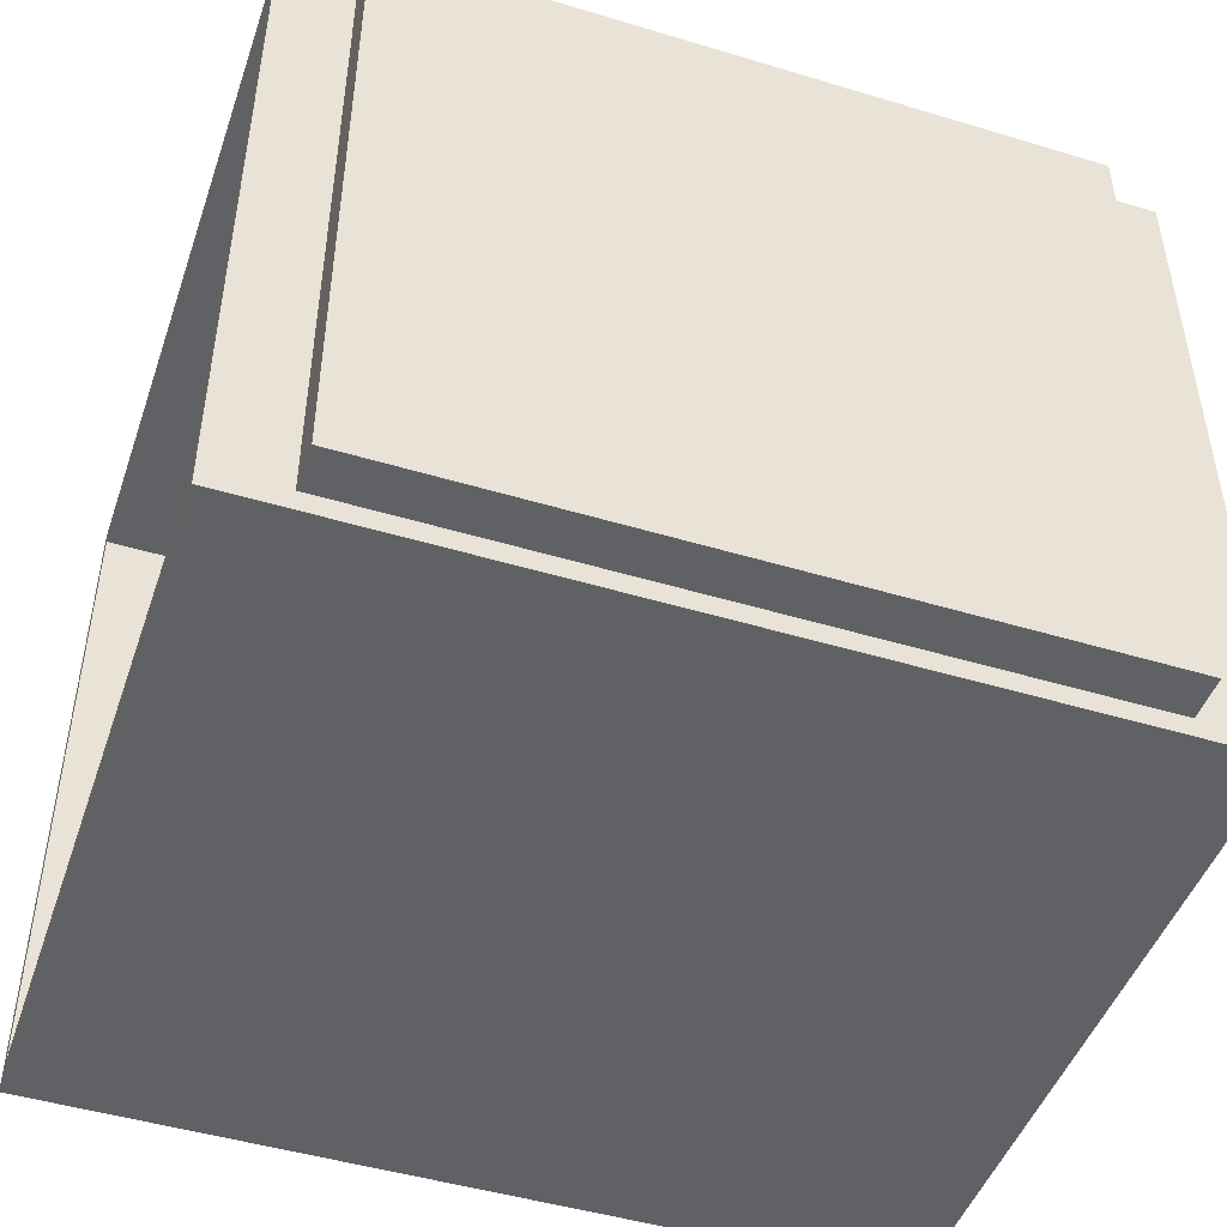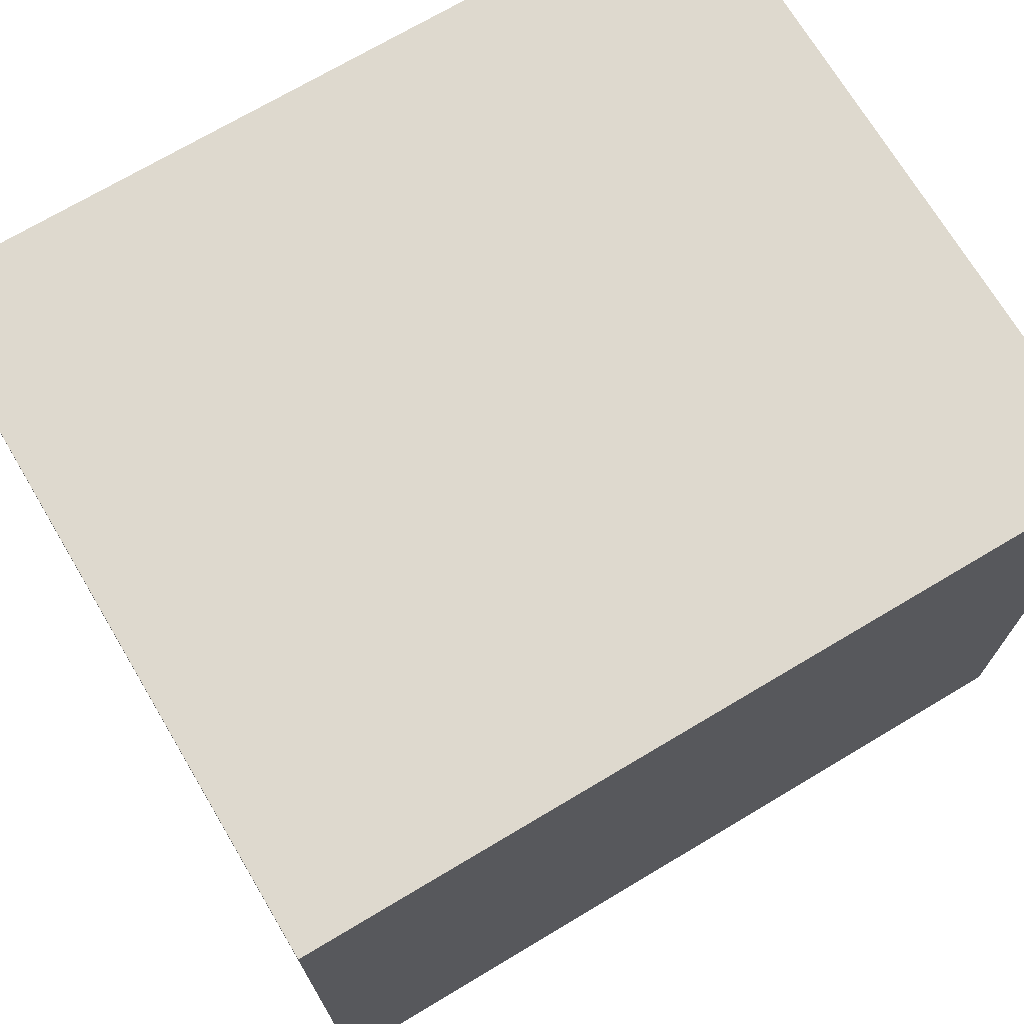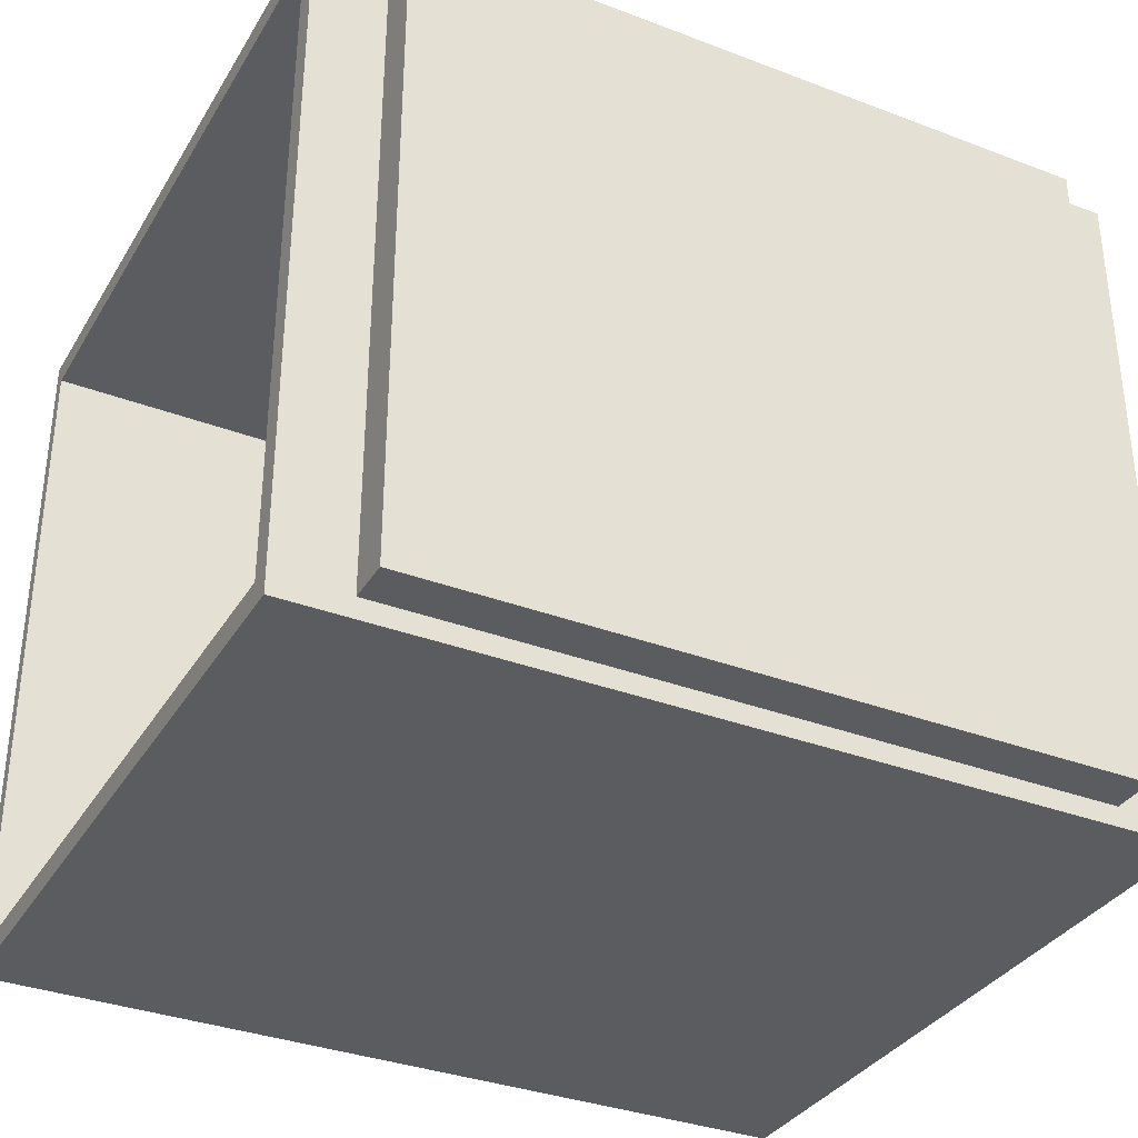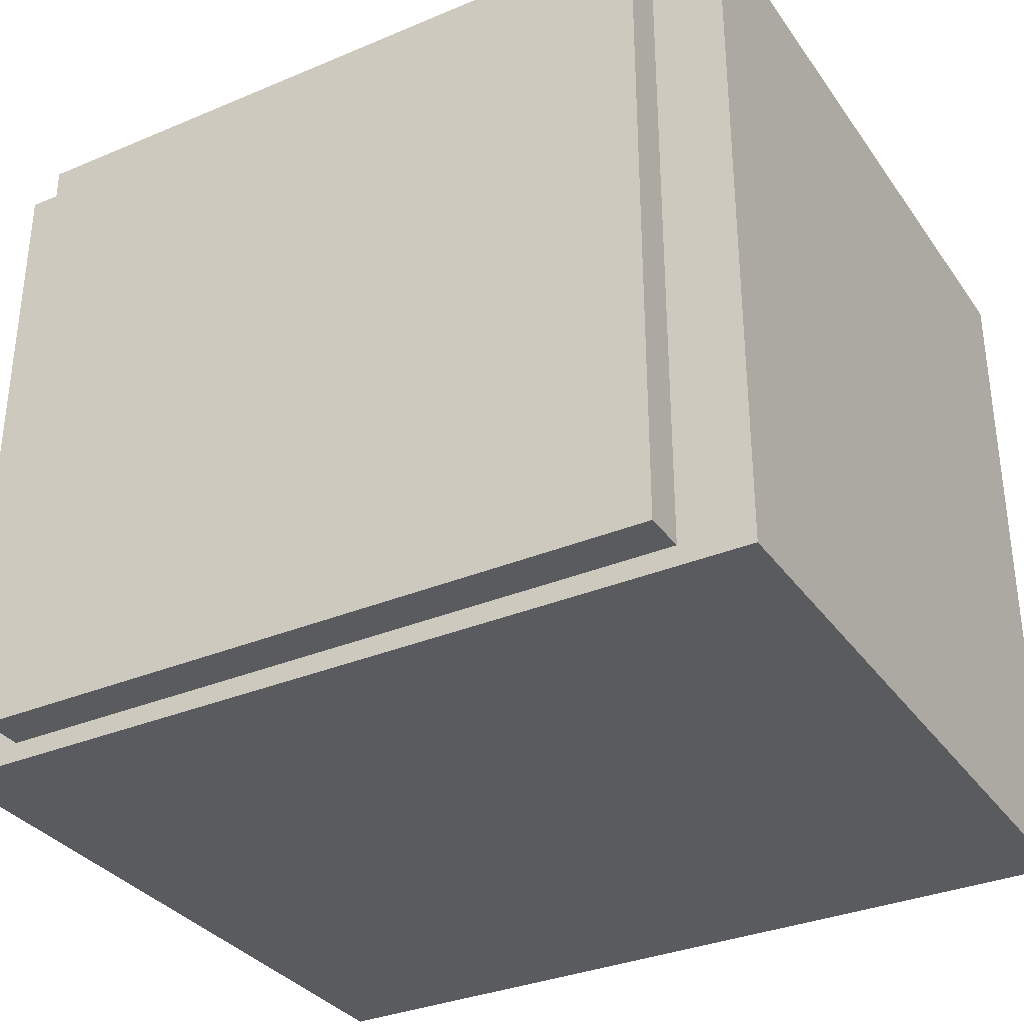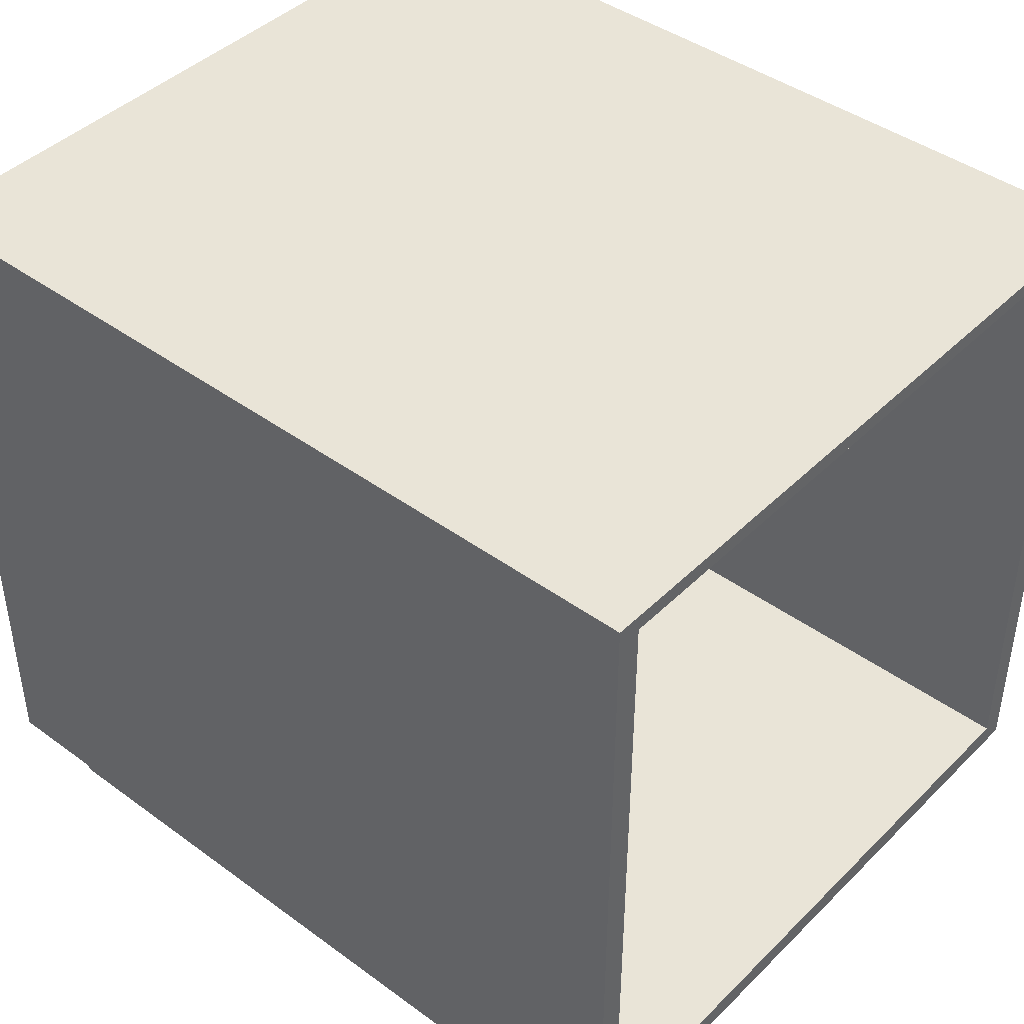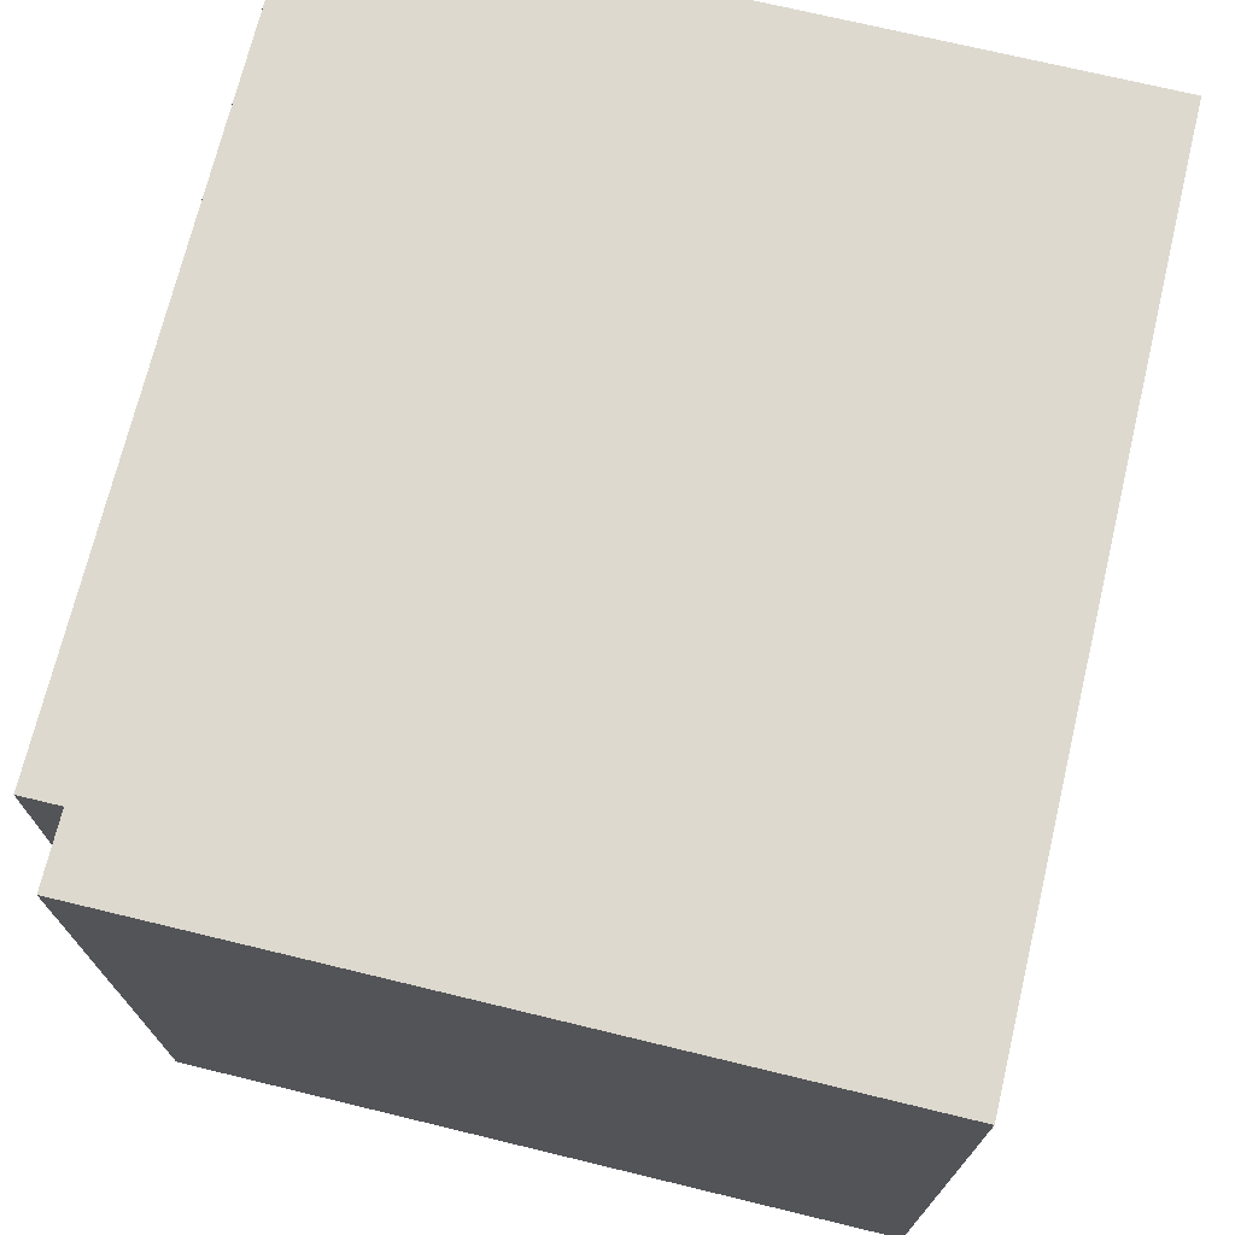
<metadata>
{"format":"obj","ext":"obj","renderer":"f3d","projection":"perspective","resolution":1024,"background":"white","views":[{"elev":-47.3,"azim":161.2,"up":"+Y"},{"elev":71.4,"azim":-30.8,"up":"+Z"},{"elev":-34.4,"azim":152.9,"up":"+Y"},{"elev":-33.3,"azim":-150.1,"up":"+Y"},{"elev":42.9,"azim":40.9,"up":"+Z"},{"elev":71.7,"azim":-76.4,"up":"+Y"}]}
</metadata>
<code>
v 0.02189 1.042 -0.03089
v 0.02189 1.042 -0.03089
v 0.02189 1.042 -0.03089
v 0.02189 1.042 -0.03089
v 0.02189 1.042 -0.03089
v 0.02189 1.042 -0.03089
v -1.242 1.042 -0.03089
v -1.242 1.042 -0.03089
v -1.242 1.042 -0.03089
v -1.242 1.042 -0.03089
v -1.242 1.042 -0.03089
v -1.242 1.042 -0.03089
v -1.242 1.042 1.036
v -1.242 1.042 1.036
v -1.242 1.042 1.036
v -1.242 1.042 1.036
v -1.242 1.042 1.036
v -1.242 1.042 1.036
v 0.02189 1.005 0.002692
v 0.02189 1.005 0.002692
v 0.02189 1.005 0.002692
v 0.02189 1.005 0.002692
v 0.02189 1.005 0.002692
v 0.02189 1.005 0.002692
v 0.02189 1.042 1.036
v 0.02189 1.042 1.036
v 0.02189 1.042 1.036
v 0.02189 1.042 1.036
v 0.02189 1.042 1.036
v 0.02189 1.042 1.036
v 0.02189 1.005 1.013
v 0.02189 1.005 1.013
v 0.02189 1.005 1.013
v 0.02189 1.005 1.013
v 0.02189 1.005 1.013
v 0.02189 1.005 1.013
v -1.149 1.005 0.002692
v -1.149 1.005 0.002692
v -1.149 1.005 0.002692
v -1.149 1.005 0.002692
v -1.149 1.005 1.013
v -1.149 1.005 1.013
v -1.149 1.005 1.013
v -1.149 1.005 1.013
v -0.08663 0.000765 -0.03089
v -0.08663 0.000765 -0.03089
v -0.08663 0.000765 -0.03089
v -0.08663 0.000765 -0.03089
v -0.08663 0.000765 -0.03089
v -0.08663 0.000765 -0.03089
v 0.02189 -0.02942 -0.03089
v 0.02189 -0.02942 -0.03089
v 0.02189 -0.02942 -0.03089
v 0.02189 -0.02942 -0.03089
v 0.02189 -0.02942 -0.03089
v 0.02189 -0.02942 -0.03089
v -1.133 0.000765 -0.03089
v -1.133 0.000765 -0.03089
v -1.133 0.000765 -0.03089
v -1.133 0.000765 -0.03089
v -1.133 0.000765 -0.03089
v -1.133 0.000765 -0.03089
v -1.242 -0.02942 -0.03089
v -1.242 -0.02942 -0.03089
v -1.242 -0.02942 -0.03089
v -1.242 -0.02942 -0.03089
v -1.242 -0.02942 -0.03089
v -1.242 -0.02942 -0.03089
v 0.02189 -0.02942 1.036
v 0.02189 -0.02942 1.036
v 0.02189 -0.02942 1.036
v 0.02189 -0.02942 1.036
v 0.02189 -0.02942 1.036
v 0.02189 -0.02942 1.036
v 0.02189 0.007073 0.002692
v 0.02189 0.007073 0.002692
v 0.02189 0.007073 0.002692
v 0.02189 0.007073 0.002692
v 0.02189 0.007073 0.002692
v 0.02189 0.007073 0.002692
v -1.242 -0.02942 1.036
v -1.242 -0.02942 1.036
v -1.242 -0.02942 1.036
v -1.242 -0.02942 1.036
v -1.242 -0.02942 1.036
v -1.242 -0.02942 1.036
v 0.02189 0.007073 1.013
v 0.02189 0.007073 1.013
v 0.02189 0.007073 1.013
v 0.02189 0.007073 1.013
v 0.02189 0.007073 1.013
v 0.02189 0.007073 1.013
v -1.149 0.007073 0.002692
v -1.149 0.007073 0.002692
v -1.149 0.007073 0.002692
v -1.149 0.007073 0.002692
v -1.149 0.007073 1.013
v -1.149 0.007073 1.013
v -1.149 0.007073 1.013
v -1.149 0.007073 1.013
v -0.08663 1.012 -0.09713
v -0.08663 1.012 -0.09713
v -0.08663 1.012 -0.09713
v -0.08663 1.012 -0.09713
v -0.08663 1.012 -0.09713
v -0.08663 1.012 -0.09713
v -0.08663 1.012 -0.03089
v -0.08663 1.012 -0.03089
v -0.08663 1.012 -0.03089
v -0.08663 1.012 -0.03089
v -0.08663 1.012 -0.03089
v -0.08663 1.012 -0.03089
v -0.08663 0.000765 -0.09713
v -0.08663 0.000765 -0.09713
v -0.08663 0.000765 -0.09713
v -0.08663 0.000765 -0.09713
v -0.08663 0.000765 -0.09713
v -0.08663 0.000765 -0.09713
v -1.133 1.012 -0.03089
v -1.133 1.012 -0.03089
v -1.133 1.012 -0.03089
v -1.133 1.012 -0.03089
v -1.133 1.012 -0.03089
v -1.133 1.012 -0.03089
v -1.133 0.000765 -0.09713
v -1.133 0.000765 -0.09713
v -1.133 0.000765 -0.09713
v -1.133 0.000765 -0.09713
v -1.133 0.000765 -0.09713
v -1.133 0.000765 -0.09713
v -1.133 1.012 -0.09713
v -1.133 1.012 -0.09713
v -1.133 1.012 -0.09713
v -1.133 1.012 -0.09713
v -1.133 1.012 -0.09713
v -1.133 1.012 -0.09713
f 13 1 7
f 8 2 14
f 1 13 25
f 26 14 2
f 3 19 27
f 28 20 4
f 31 27 19
f 20 28 32
f 37 33 21
f 22 34 38
f 33 37 41
f 42 38 34
f 45 51 63
f 64 52 46
f 45 63 57
f 58 64 46
f 69 65 53
f 54 66 70
f 65 69 81
f 82 70 66
f 71 87 55
f 56 88 72
f 75 55 87
f 88 56 76
f 89 93 77
f 78 94 90
f 93 89 97
f 98 90 94
f 67 15 9
f 10 16 68
f 15 67 83
f 84 68 16
f 47 101 107
f 101 47 113
f 108 102 48
f 114 48 102
f 103 119 109
f 110 120 104
f 111 5 45
f 46 6 112
f 49 125 115
f 116 126 50
f 127 105 117
f 118 106 128
f 119 103 131
f 132 104 120
f 11 111 121
f 122 112 12
f 5 111 11
f 12 112 6
f 51 45 5
f 6 46 52
f 125 49 59
f 60 50 126
f 105 127 133
f 134 128 106
f 129 123 135
f 136 124 130
f 11 121 63
f 64 122 12
f 19 3 55
f 56 4 20
f 123 129 61
f 62 130 124
f 57 63 121
f 122 64 58
f 19 55 75
f 76 56 20
f 95 23 79
f 80 24 96
f 23 95 39
f 40 96 24
f 85 29 17
f 18 30 86
f 29 85 73
f 74 86 30
f 71 31 87
f 88 32 72
f 27 31 71
f 72 32 28
f 35 99 91
f 92 100 36
f 99 35 43
f 44 36 100

</code>
